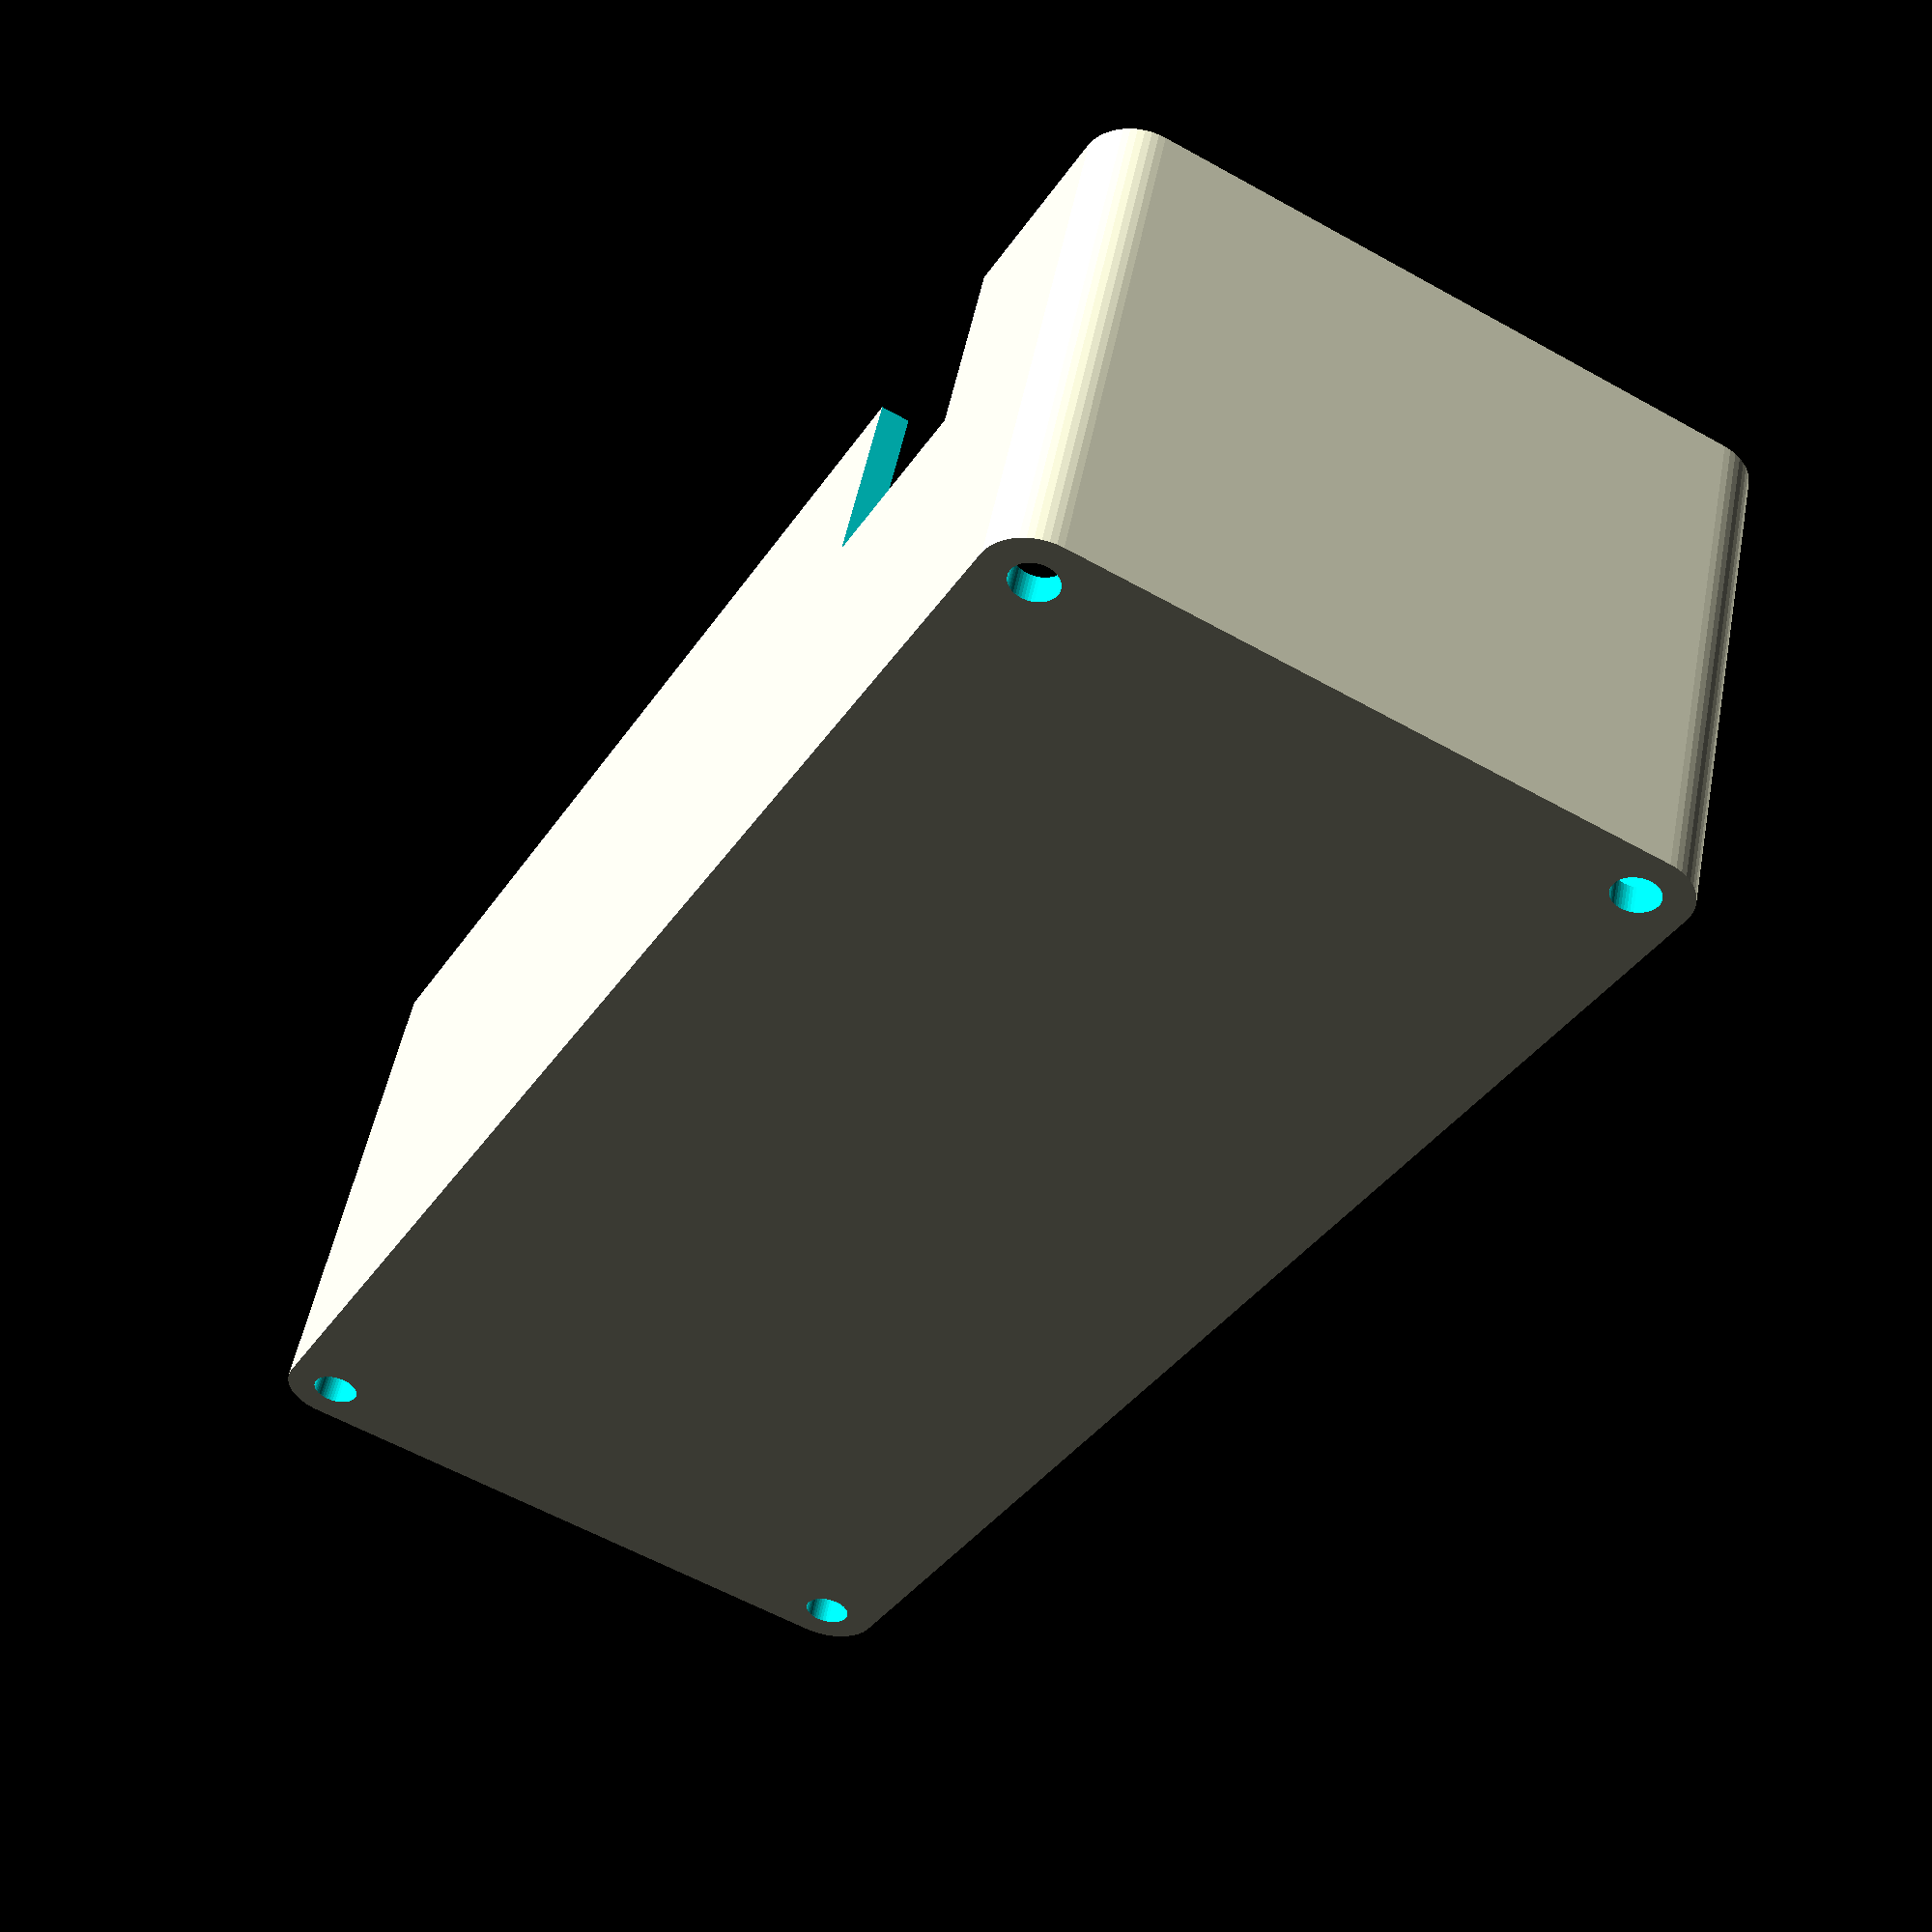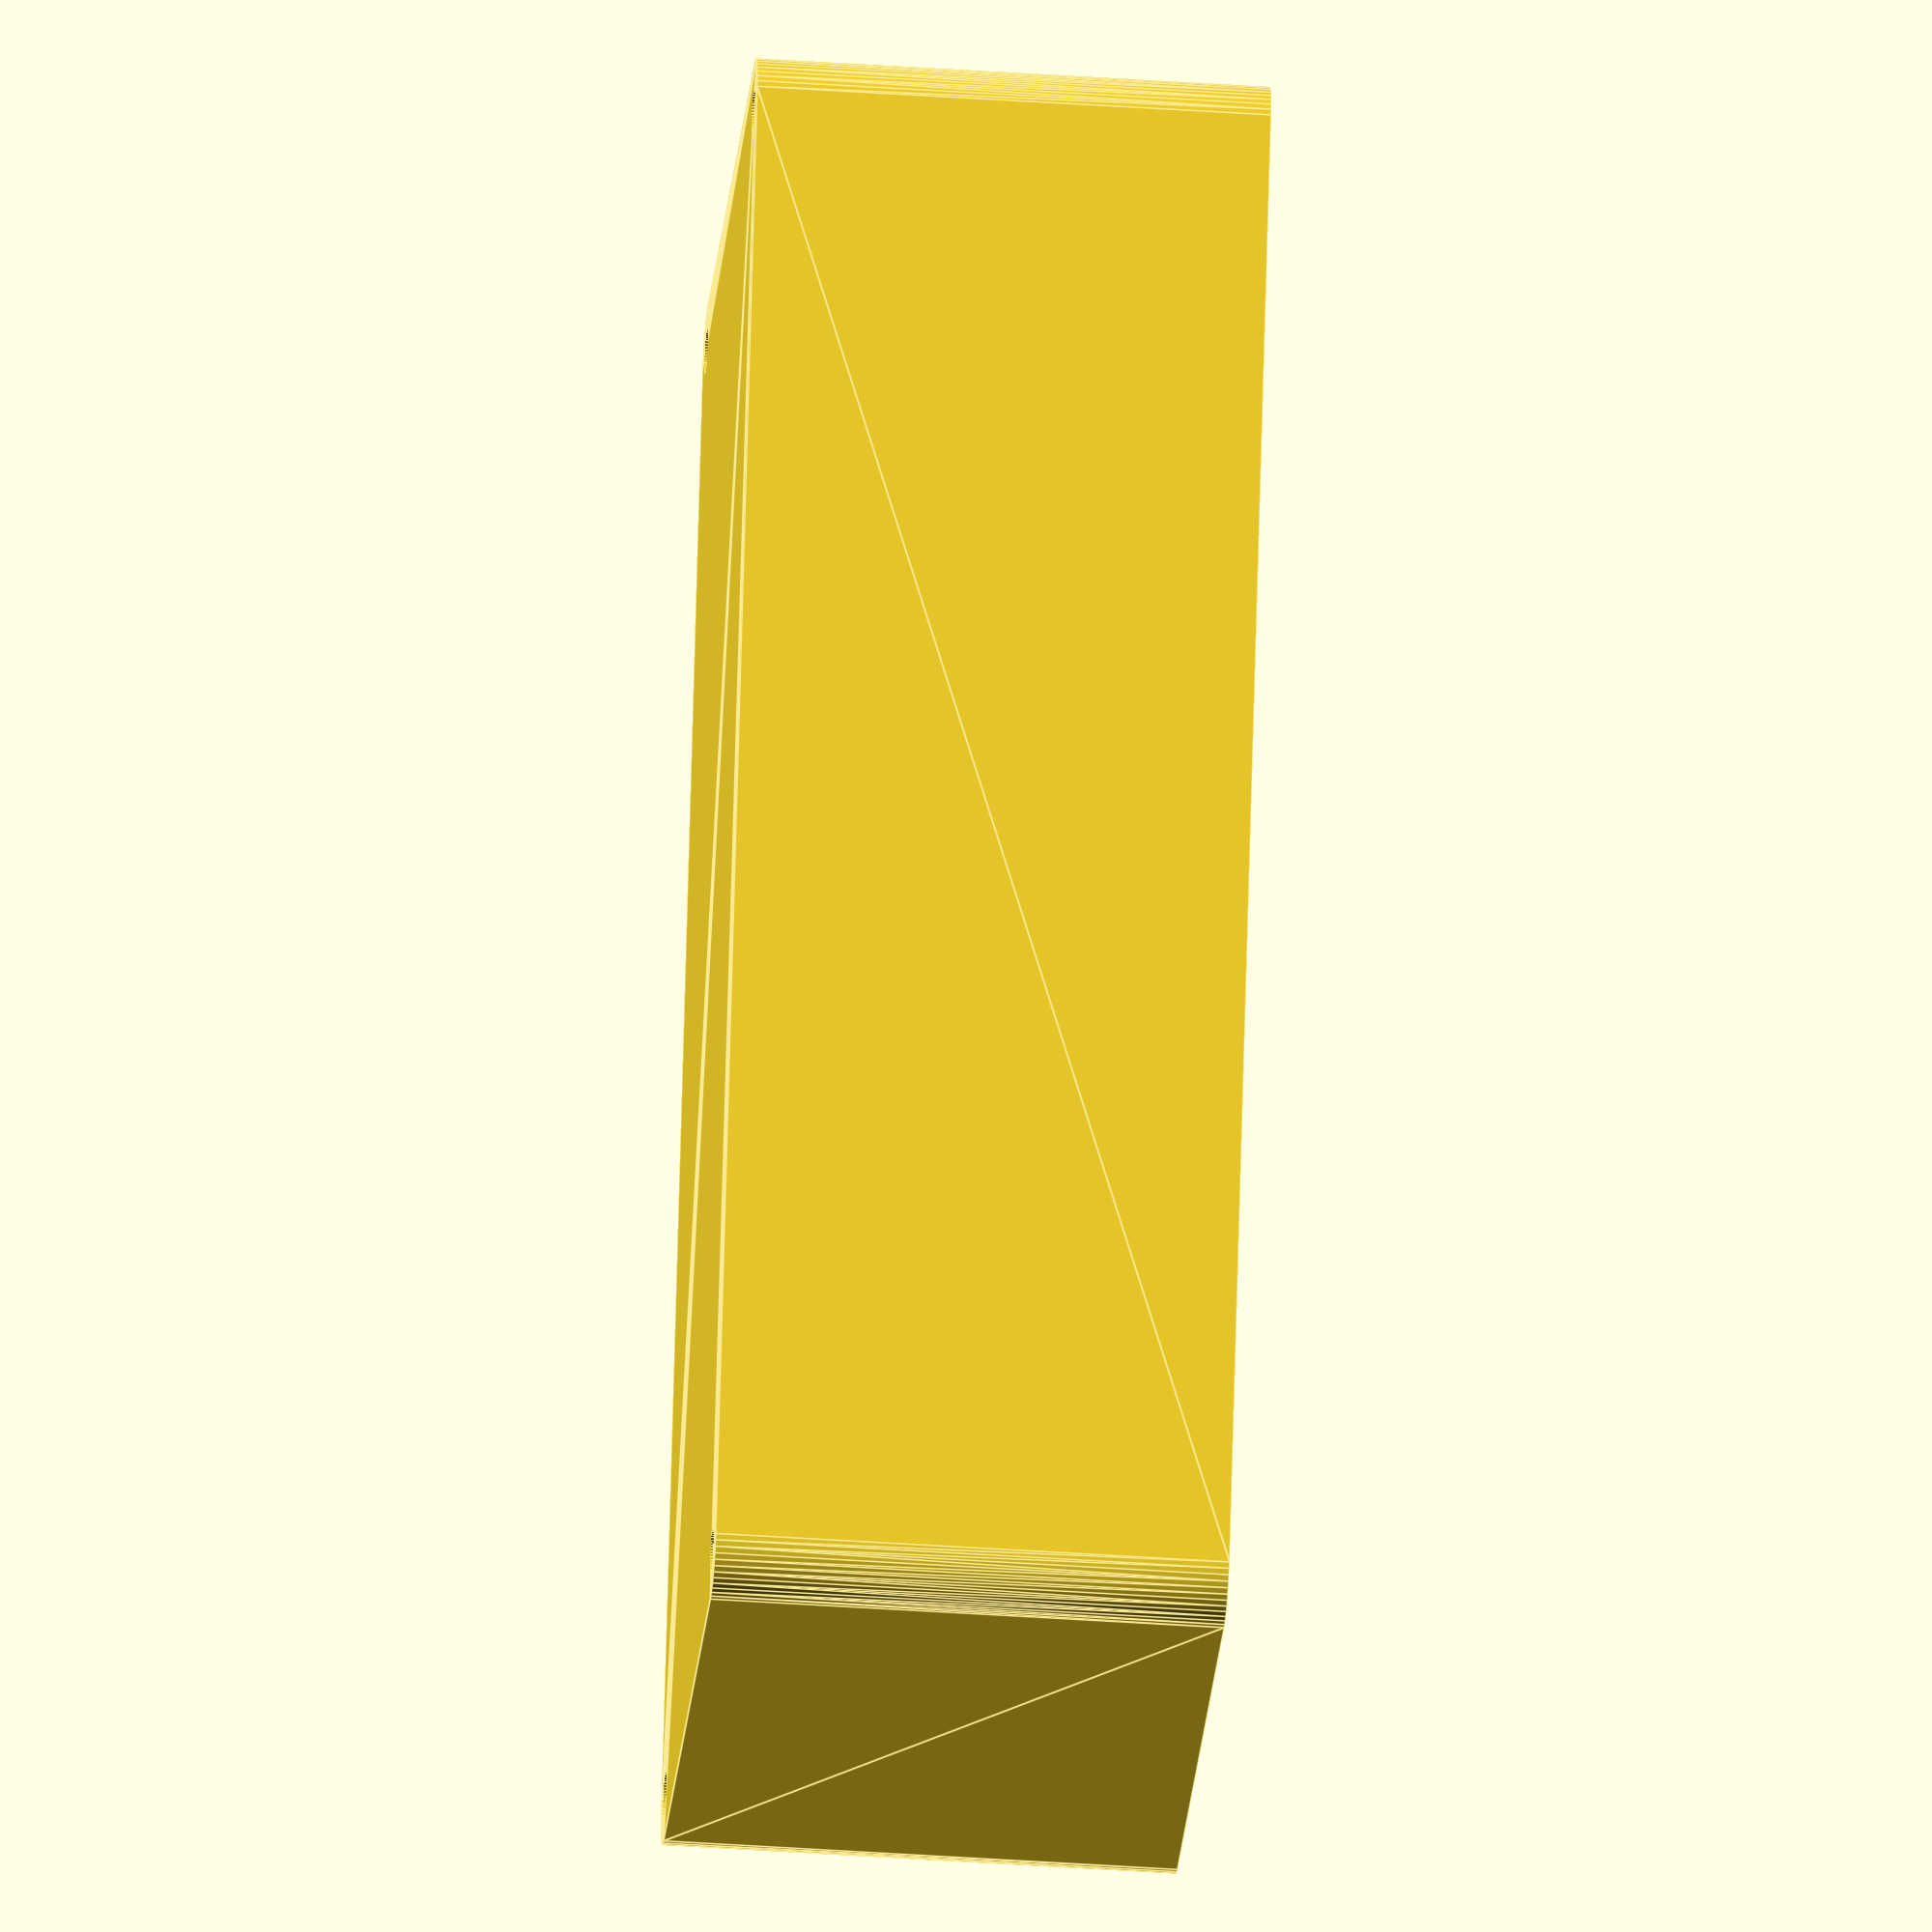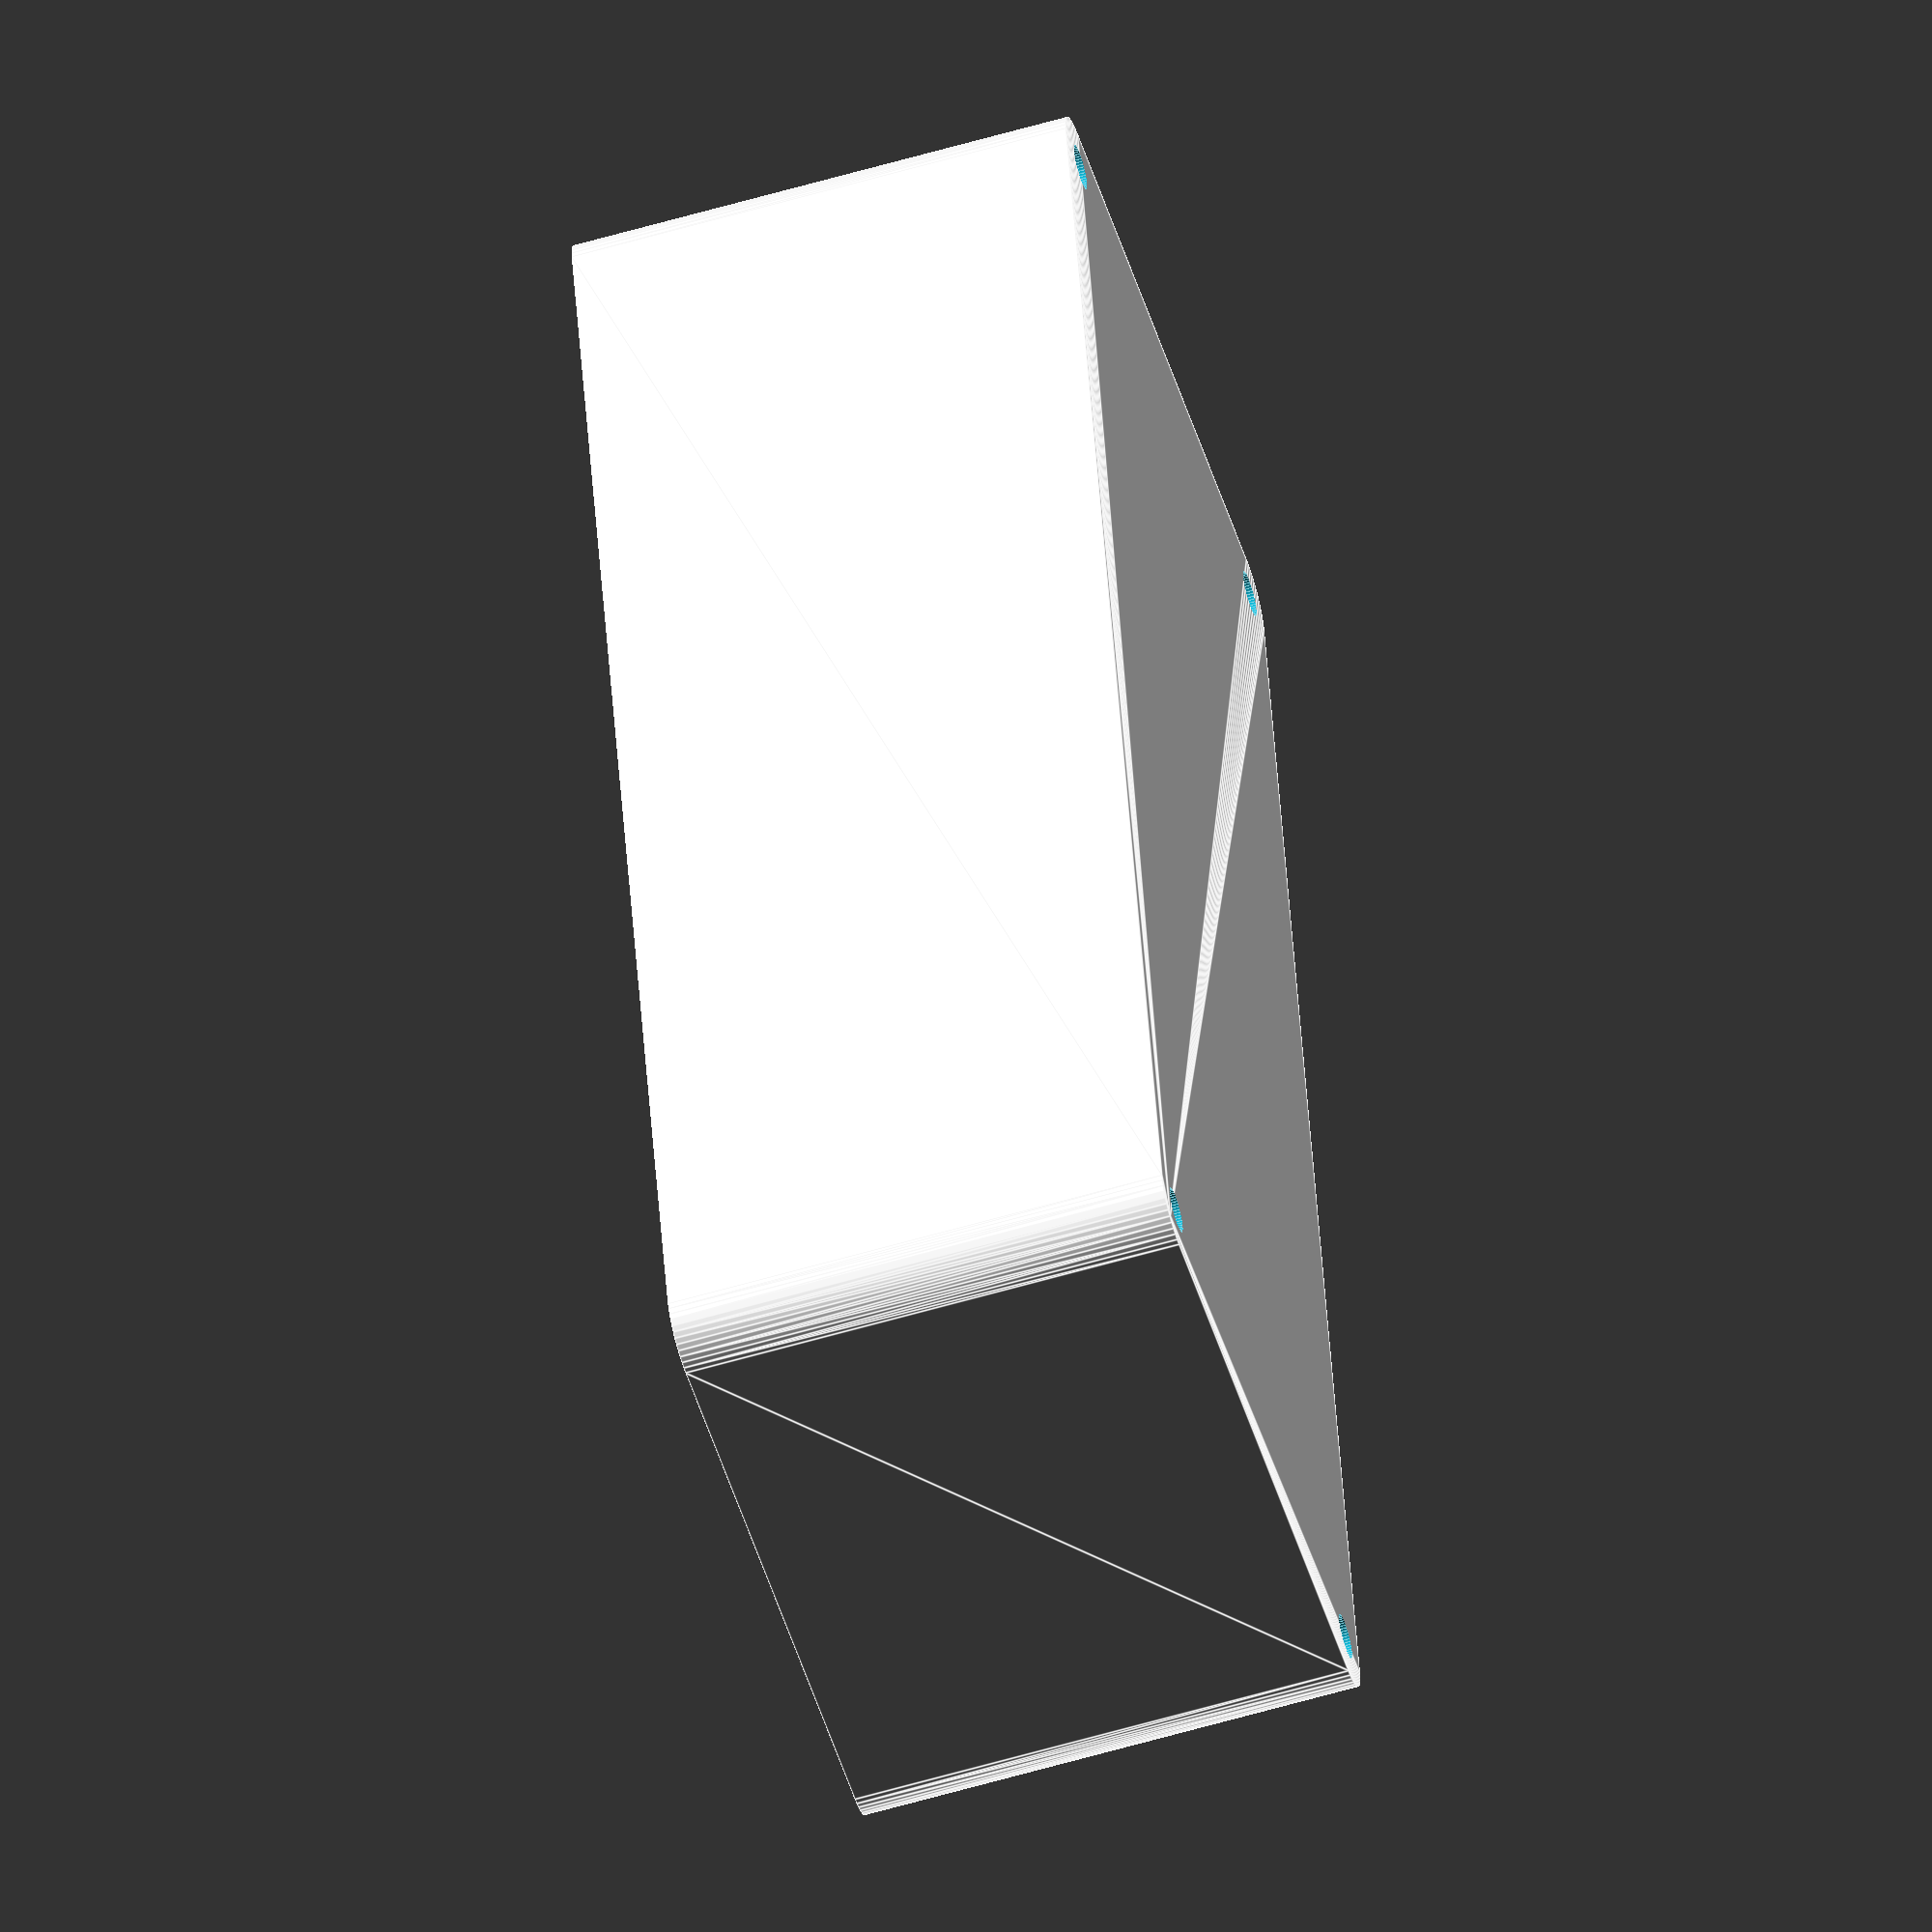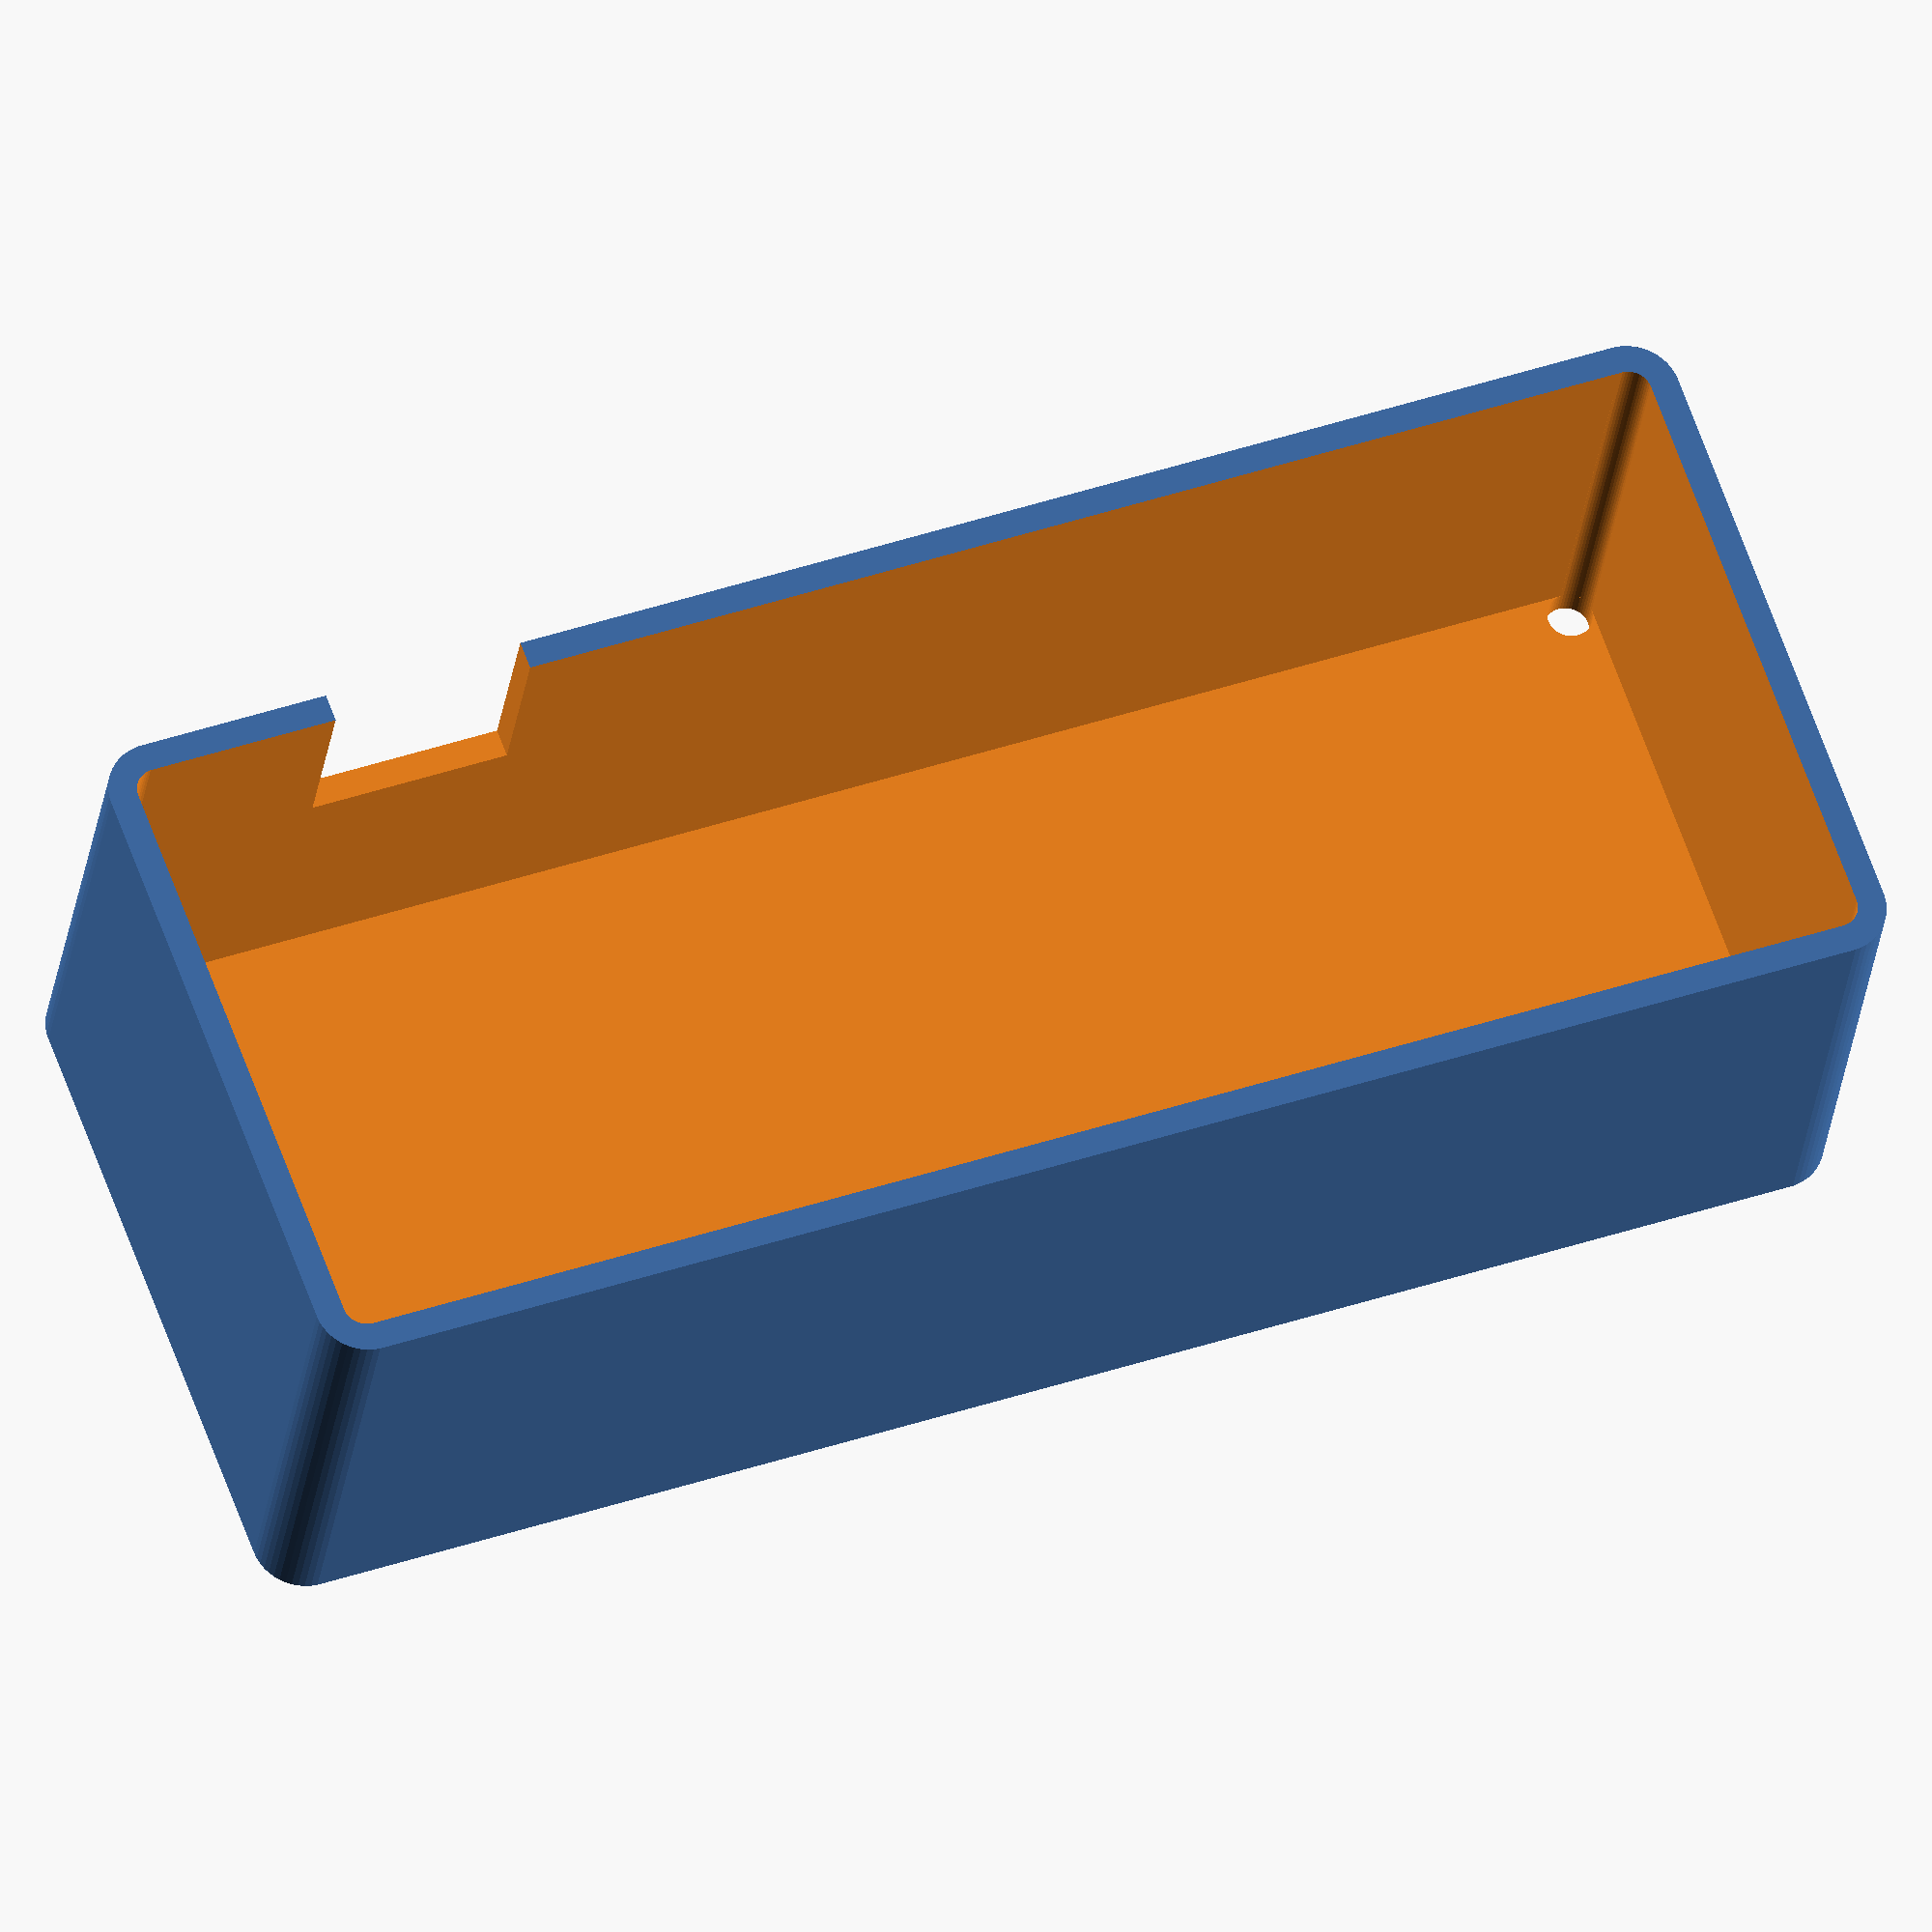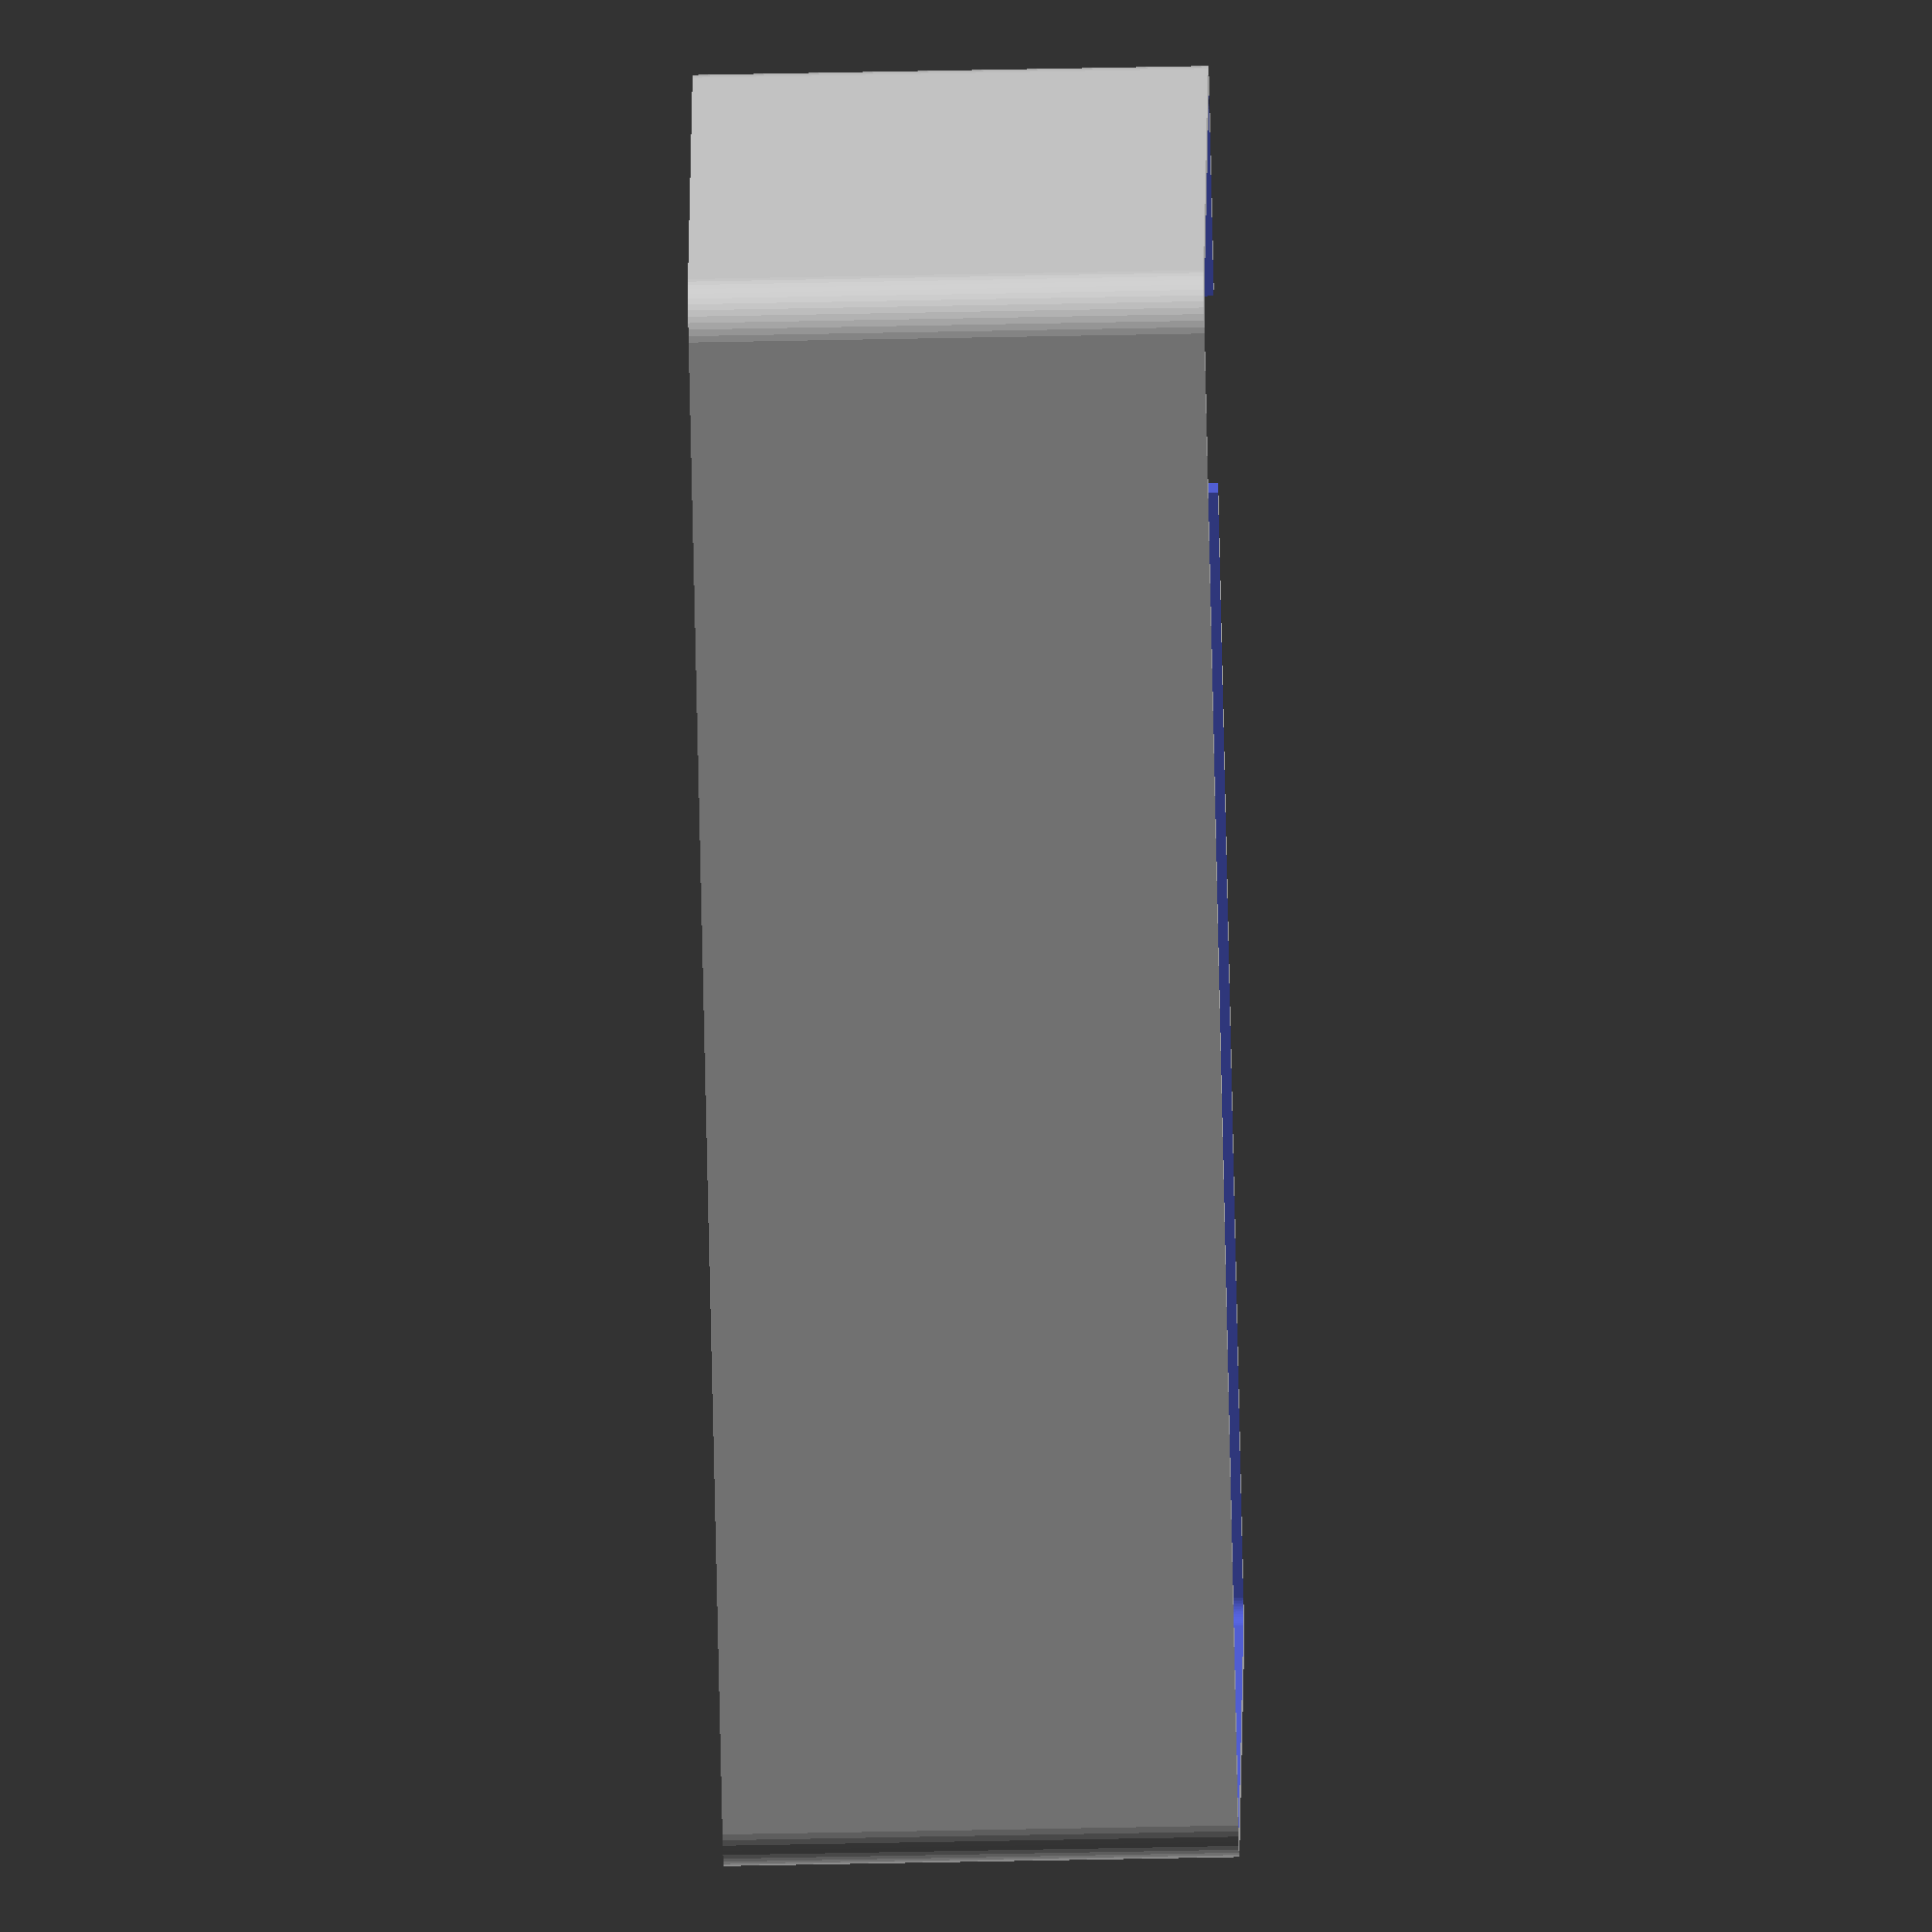
<openscad>
$fn = 50;
wall = 2.5; 
radius = 2;
height = 42;
width = 140;
depth = 56; 

difference(){
union(){
difference(){
    hull(){
        translate([radius,radius,0])cylinder(r=radius+wall,h = height+wall);
        translate([width-radius,radius,0])cylinder(r=radius+wall,h = height+wall);
        translate([width-radius,depth-radius,0])cylinder(r=radius+wall,h = height+wall);
        translate([radius,depth-radius,0])cylinder(r=radius+wall,h = height+wall);
    }
    hull(){
        translate([radius,radius,wall])cylinder(r=radius,h = height+wall);
        translate([width-radius,radius,wall])cylinder(r=radius,h= height+wall);
        translate([width-radius,depth-radius,wall])cylinder(r=radius,h = height+wall);
        translate([radius,depth-radius,wall])cylinder(r=radius,h = height+wall);  
    }  
}
// the standof
//        translate([radius,radius,wall])cylinder(r=radius+wall,h = height);
//        translate([width-radius,radius,wall])cylinder(r=radius+wall,h= height);
//        translate([width-radius,depth-radius,wall])cylinder(r=radius+wall,h = height);
//        translate([radius,depth-radius,wall])cylinder(r=radius+wall,h = height); 
}
// and now the holes
//        translate([radius,radius,-0.01])cylinder(r=radius, h= height);
//        translate([width-radius,radius,-0.01])cylinder(r=radius,h= height);
//        translate([width-radius,depth-radius,-0.01])cylinder(r=radius,h = height);
//        translate([radius,depth-radius,-0.01])cylinder(r=radius,h = height); 

        translate([radius,radius,-2])cylinder(d=4, h= height);
        translate([width-radius,radius,-2])cylinder(d=4,h= height);
        translate([width-radius,depth-radius,-2])cylinder(d=4,h = height);
        translate([radius,depth-radius,-2])cylinder(d=4,h = height); 
//
        translate([103,-3,28])cube([18,30,20]);
}
 

</openscad>
<views>
elev=309.3 azim=241.8 roll=190.8 proj=p view=wireframe
elev=222.5 azim=71.3 roll=274.7 proj=o view=edges
elev=240.2 azim=282.2 roll=73.3 proj=o view=edges
elev=27.5 azim=159.9 roll=353.0 proj=o view=wireframe
elev=231.1 azim=19.4 roll=268.7 proj=o view=wireframe
</views>
